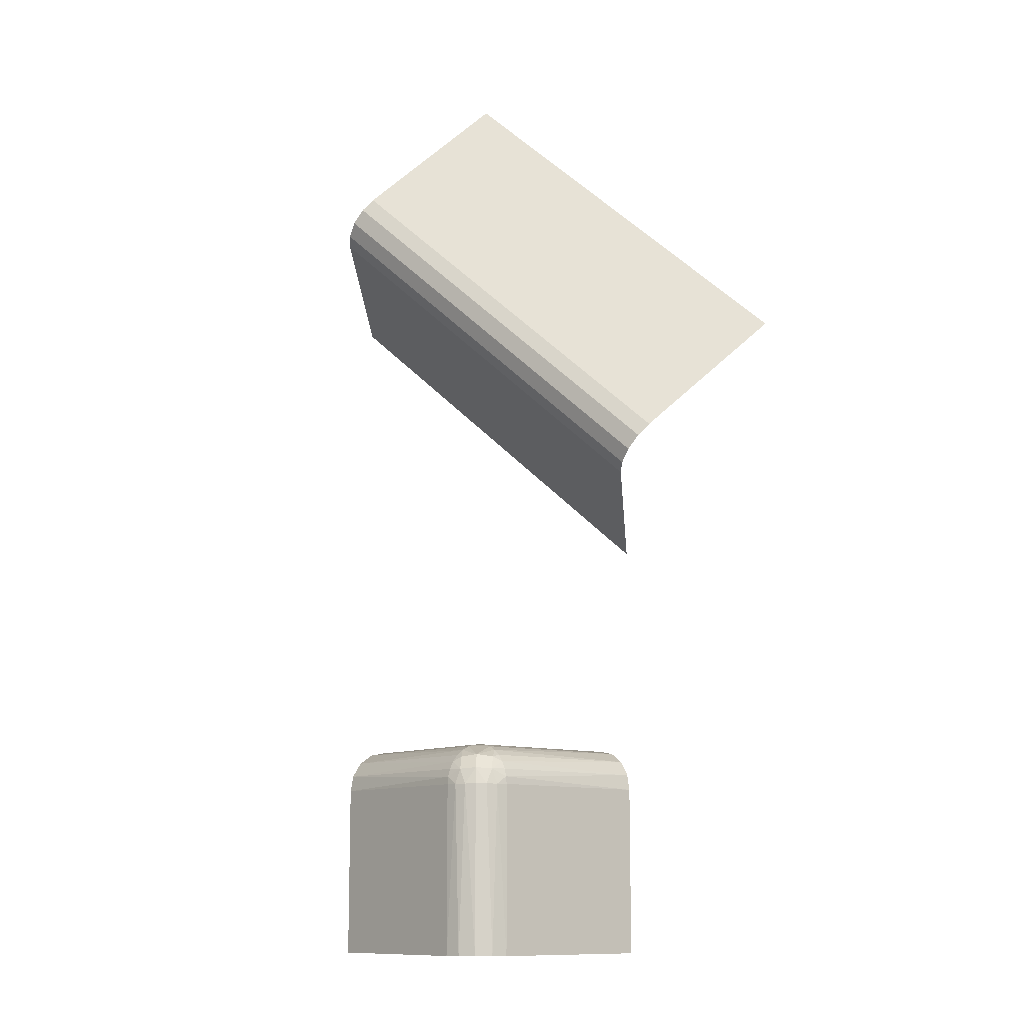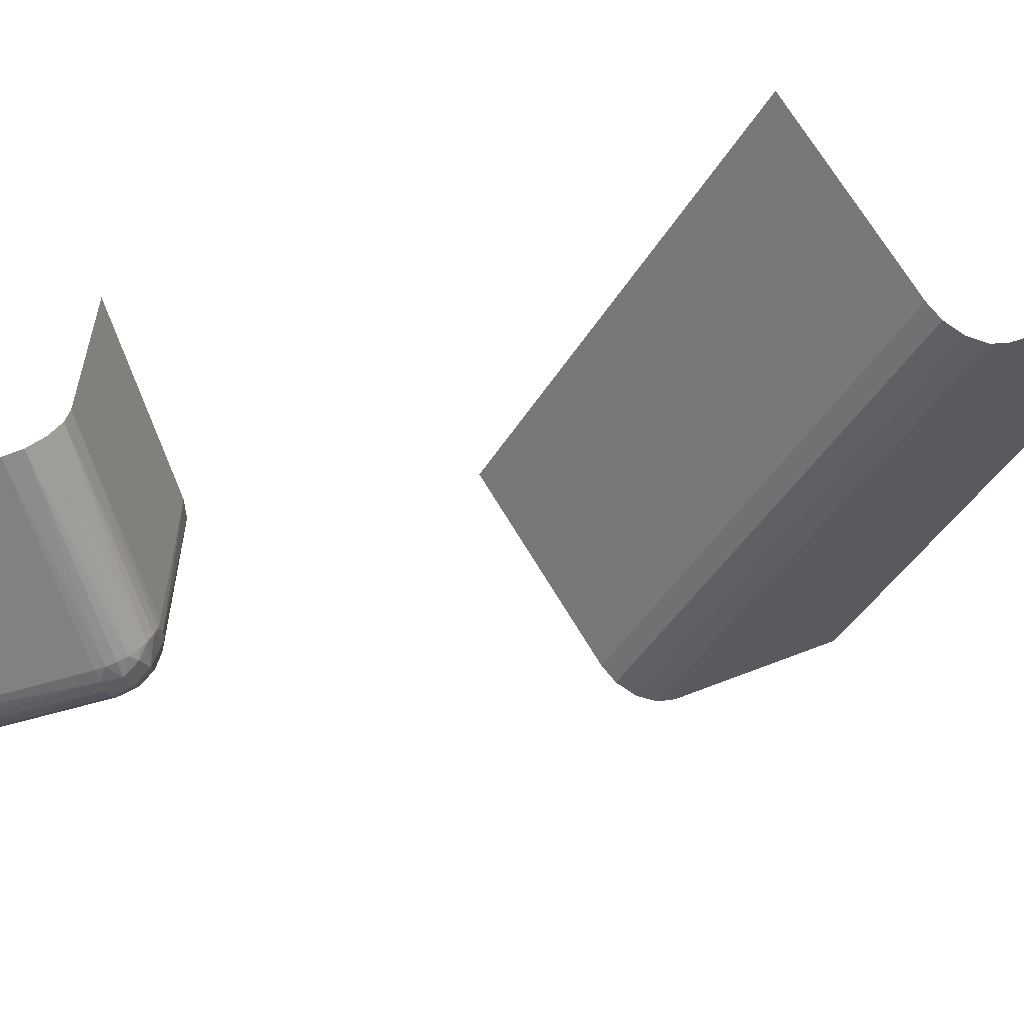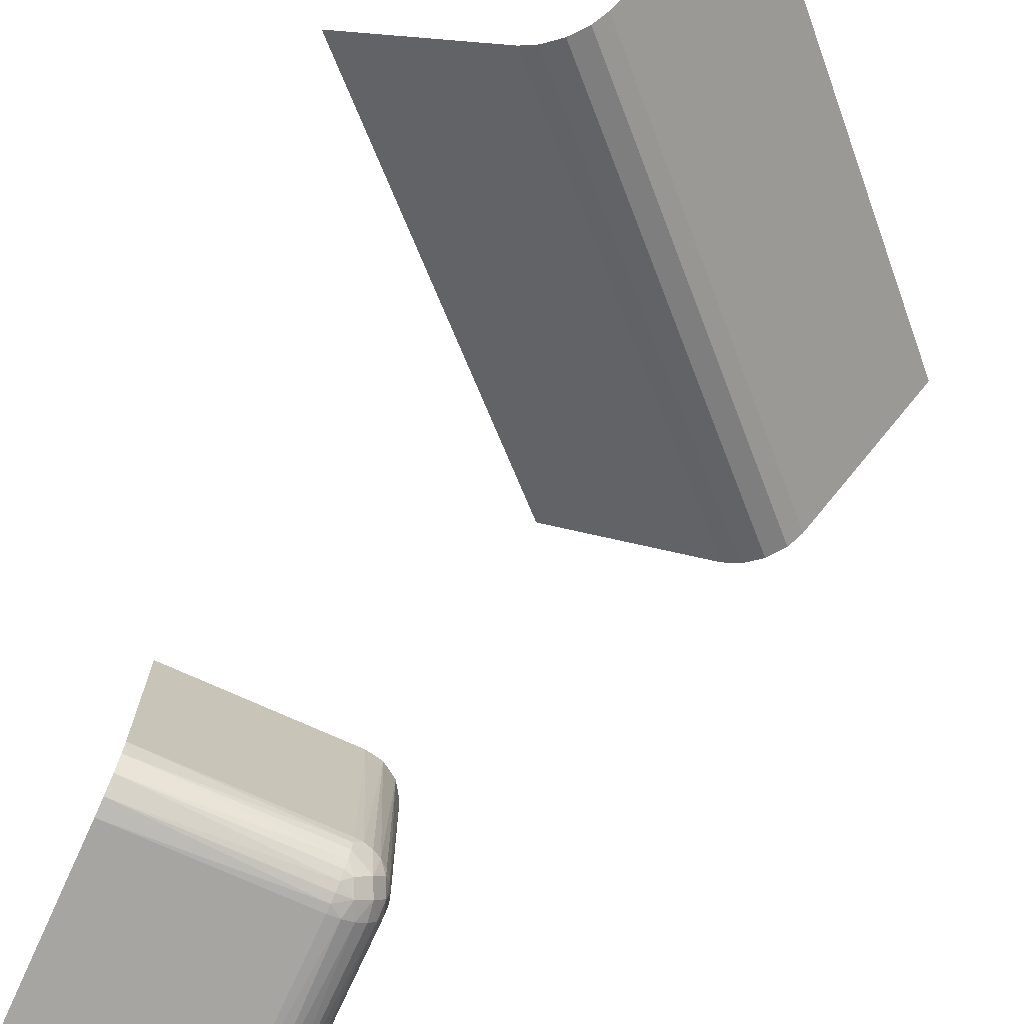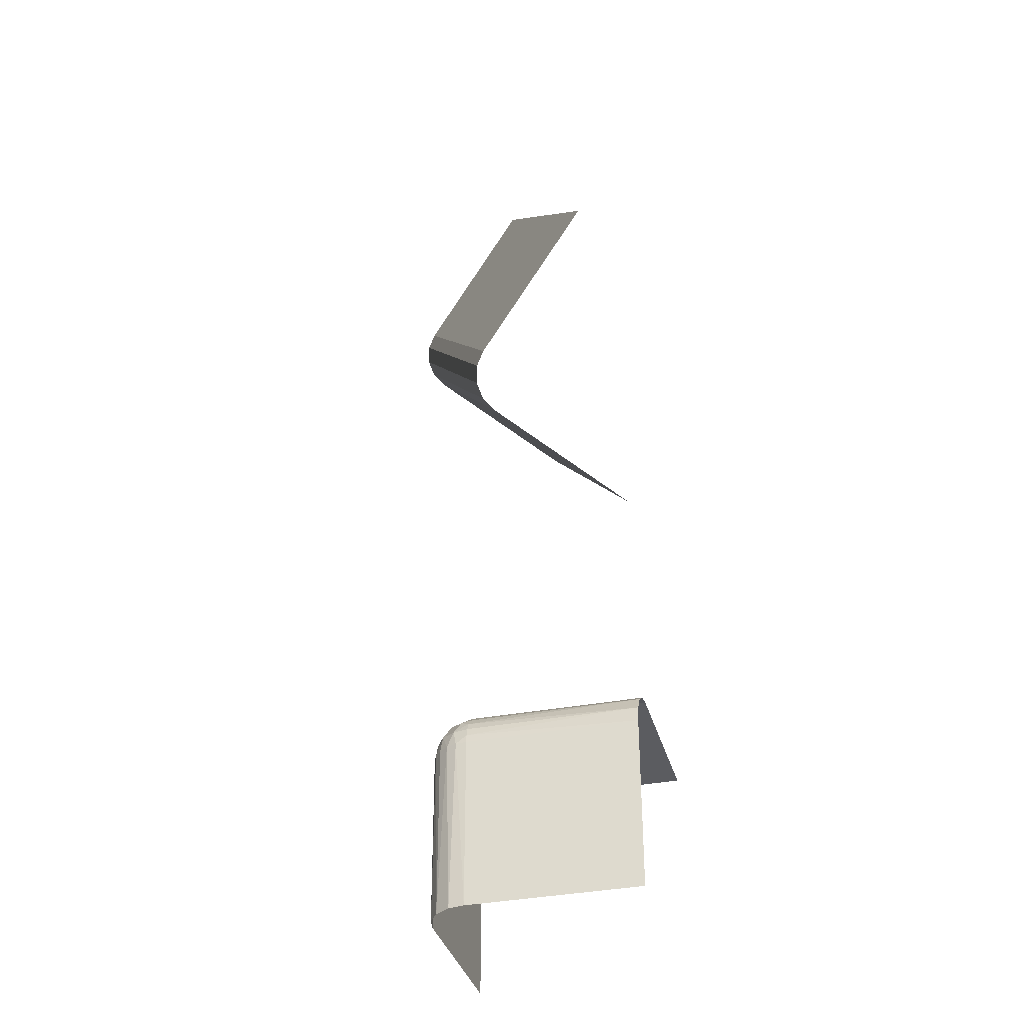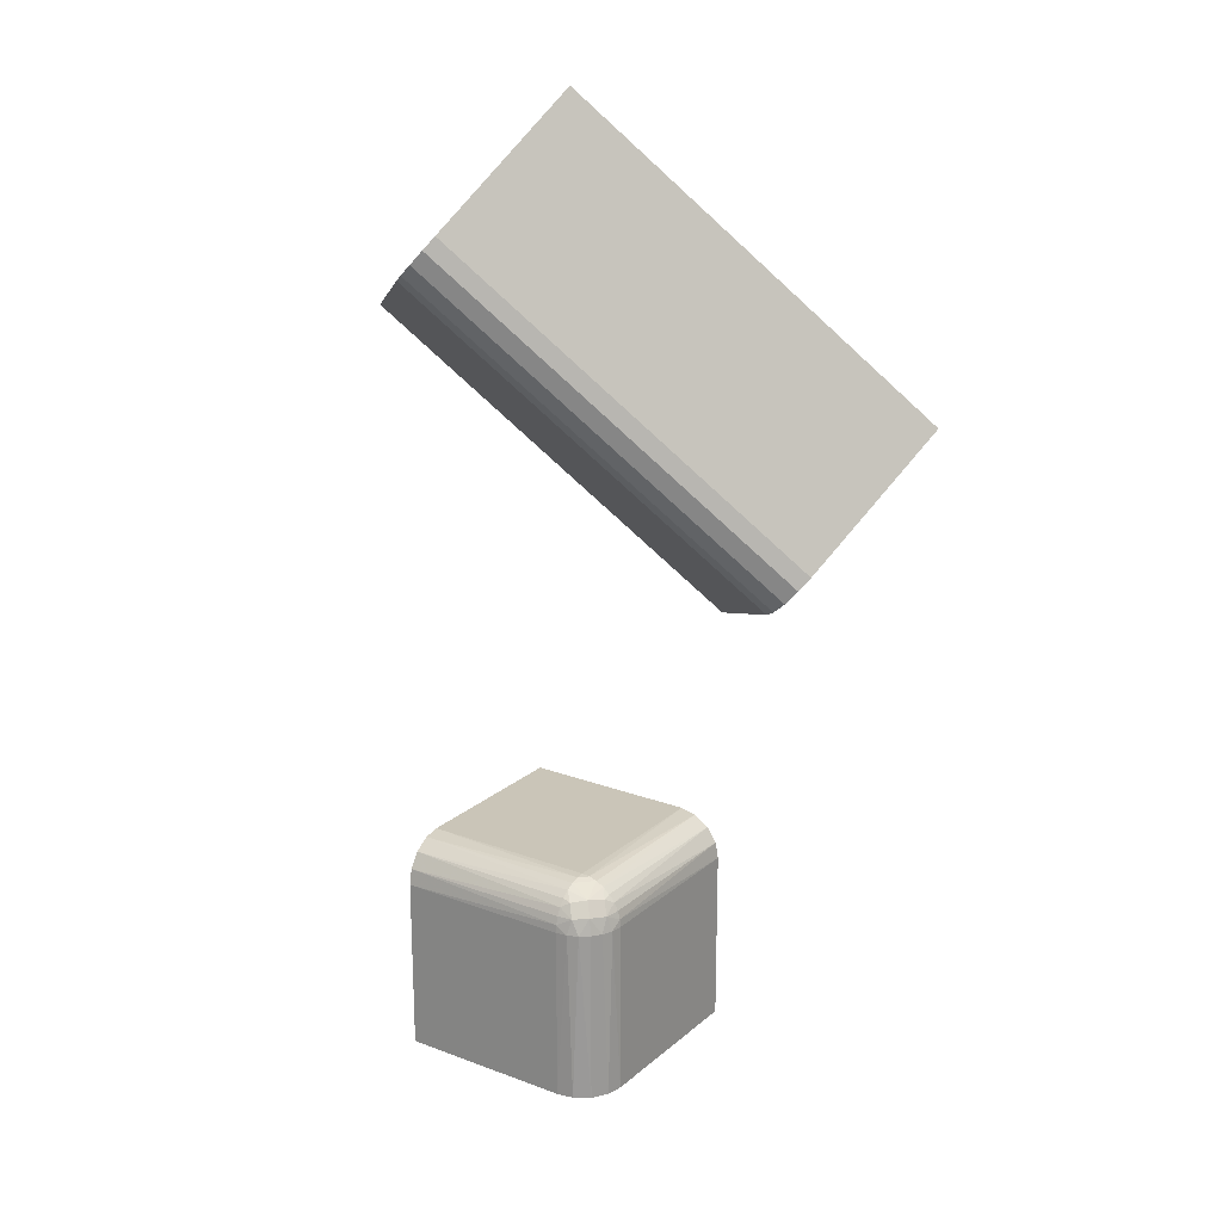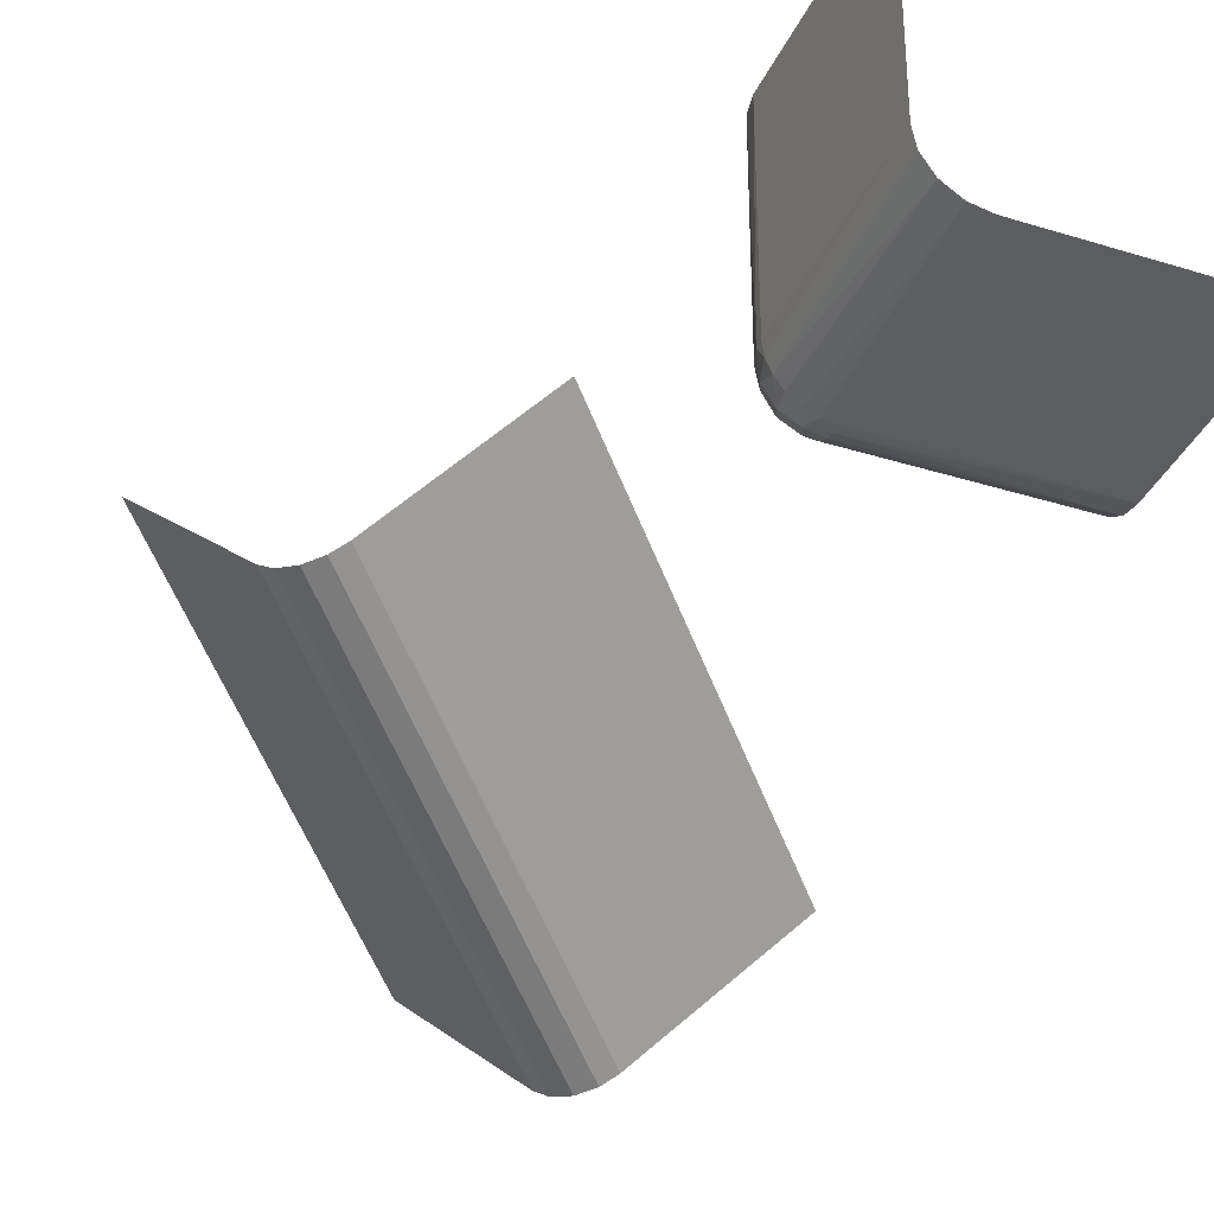
<metadata>
{"format":"obj","ext":"obj","renderer":"f3d","projection":"perspective","resolution":1024,"background":"white","views":[{"elev":-11.2,"azim":-129.8,"up":"+Y"},{"elev":-60.5,"azim":106.8,"up":"+Z"},{"elev":-73.7,"azim":155.6,"up":"+Z"},{"elev":-35.2,"azim":-75.4,"up":"+Y"},{"elev":20.5,"azim":-145.9,"up":"+Y"},{"elev":-35.8,"azim":-22.4,"up":"+Z"}]}
</metadata>
<code>
v 0 0.25 0.5
v 0.4 0.45 0.2
v 0.4 -0.5 0.25
v 0.4 -0.25 0.5
v 0.2816 -0.2535 0.3
v 0.2816 -0.2535 0.5
v 0.2816 -0.5 0.2535
v 0.1667 0.4167 0.4167
v 0.2566 -0.282 0.2829
v 0.4366 0.4085 0.1901
v 0.25 0 0.5
v 0.25 -0.5 0.4
v 0.25 -0.5 0.3
v 0.25 -0.5 0.5
v 0.25 -0.3 0.3
v 0.25 -0.3 0.5
v 0.25 -0.4 0.5
v 0.45 0.4 0.2
v 0.2638 -0.2669 0.2901
v 0.4215 0.4215 0.1862
v 0.2508 -0.2909 0.3
v 0.3333 0.5833 0.3333
v 0.07514 0.1032 0.3567
v 0.4167 0.1667 0.4167
v 0.2871 -0.3 0.2517
v 0.3 -0.2582 0.2726
v 0.3 -0.2646 0.2646
v 0.3 -0.2726 0.2582
v 0.3 -0.2535 0.2816
v 0.3 -0.2909 0.2508
v 0.3 -0.5 0.25
v 0.3 -0.3 0.25
v 0.3 -0.2508 0.2909
v 0.3 -0.25 0.3
v 0.3 -0.25 0.5
v 0.3 -0.2816 0.2535
v 0.5 -0.2646 0.2646
v 0.5 -0.2535 0.2816
v 0.5 -0.5 0.25
v 0.5 -0.3 0.25
v 0.5 -0.25 0.4
v 0.5 -0.25 0.3
v 0.5 -0.25 0.5
v 0.5 -0.2816 0.2535
v 0.5 -0.4 0.25
v 0.2909 -0.2508 0.3
v 0.2678 -0.2806 0.2671
v 0.2535 -0.5 0.2816
v 0.2535 -0.2816 0.3
v 0.2535 -0.2816 0.5
v 0.5833 0.3333 0.3333
v 0.4085 0.4366 0.1901
v 0.06667 0.1167 0.3667
v 0.2755 -0.2644 0.2748
v 0.2517 -0.3 0.2871
v 0.2726 -0.2582 0.3
v 0.2646 -0.2646 0.3
v 0.2646 -0.2646 0.5
v 0.2646 -0.5 0.2646
v 0.2646 -0.3 0.2646
v 0.2908 -0.2671 0.2634
v 0.275 -0.3 0.2567
v 0.1032 0.07514 0.3567
v 0.1167 0.06667 0.3667
v 0.2582 -0.2726 0.3
v 0.08821 0.08821 0.3529
v 0.2567 -0.3 0.275
v 0.2836 -0.2821 0.2563
f 34 42 41
f 4 34 41
f 41 43 4
f 34 4 35
f 40 30 32
f 44 36 30
f 37 27 28
f 38 29 26
f 26 27 37
f 28 36 44
f 44 37 28
f 37 38 26
f 42 34 33
f 33 38 42
f 33 29 38
f 40 44 30
f 54 19 47
f 61 54 68
f 21 15 55
f 9 55 67
f 9 49 21
f 9 67 47
f 21 55 9
f 68 62 25
f 30 25 32
f 25 30 68
f 28 68 36
f 68 30 36
f 47 60 62
f 49 9 65
f 19 57 65
f 56 57 19
f 5 56 54
f 29 46 5
f 56 19 54
f 34 46 33
f 28 61 68
f 26 54 61
f 27 61 28
f 29 54 26
f 26 61 27
f 29 5 54
f 29 33 46
f 19 65 9
f 12 17 14
f 15 16 17
f 15 12 13
f 17 12 15
f 45 3 39
f 32 31 3
f 32 45 40
f 3 45 32
f 7 31 25
f 59 7 62
f 48 59 67
f 13 48 55
f 7 25 62
f 48 67 55
f 35 46 34
f 6 5 46
f 58 57 56
f 50 49 65
f 65 57 58
f 56 5 6
f 6 58 56
f 58 50 65
f 16 15 21
f 50 16 21
f 35 6 46
f 19 9 47
f 54 47 68
f 67 60 47
f 47 62 68
f 31 32 25
f 59 62 60
f 59 60 67
f 13 55 15
f 50 21 49
f 8 53 2
f 2 22 8
f 53 8 1
f 18 24 51
f 11 24 64
f 18 64 24
f 63 64 18
f 23 66 20
f 53 23 52
f 66 63 10
f 63 18 10
f 23 20 52
f 53 52 2
f 66 10 20

</code>
